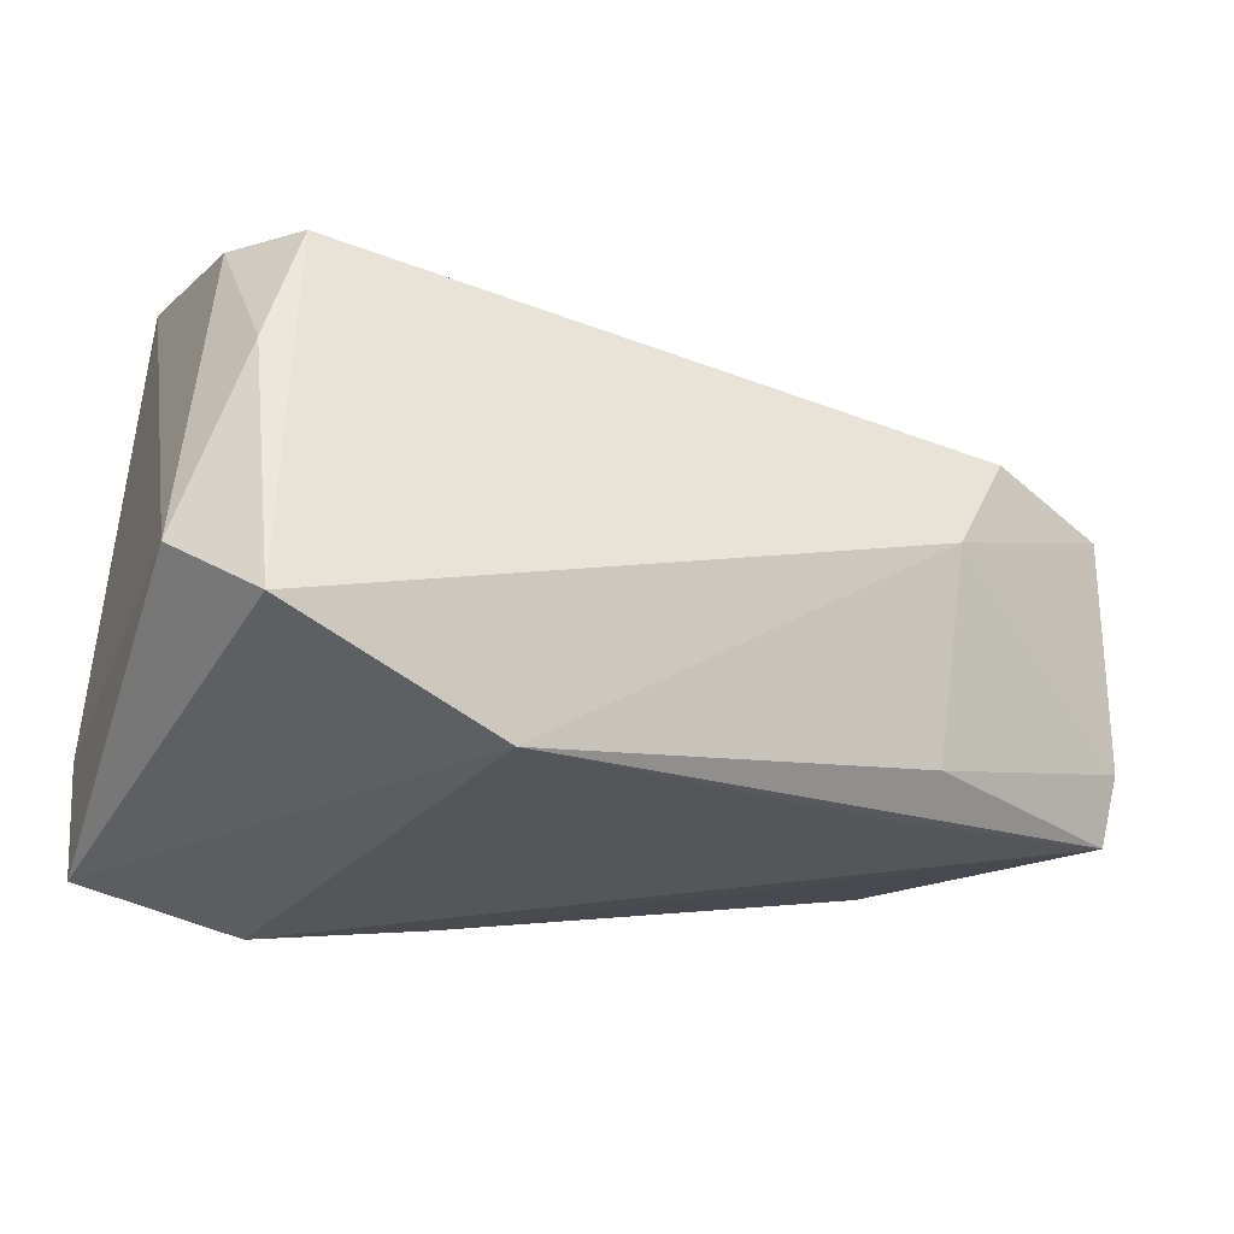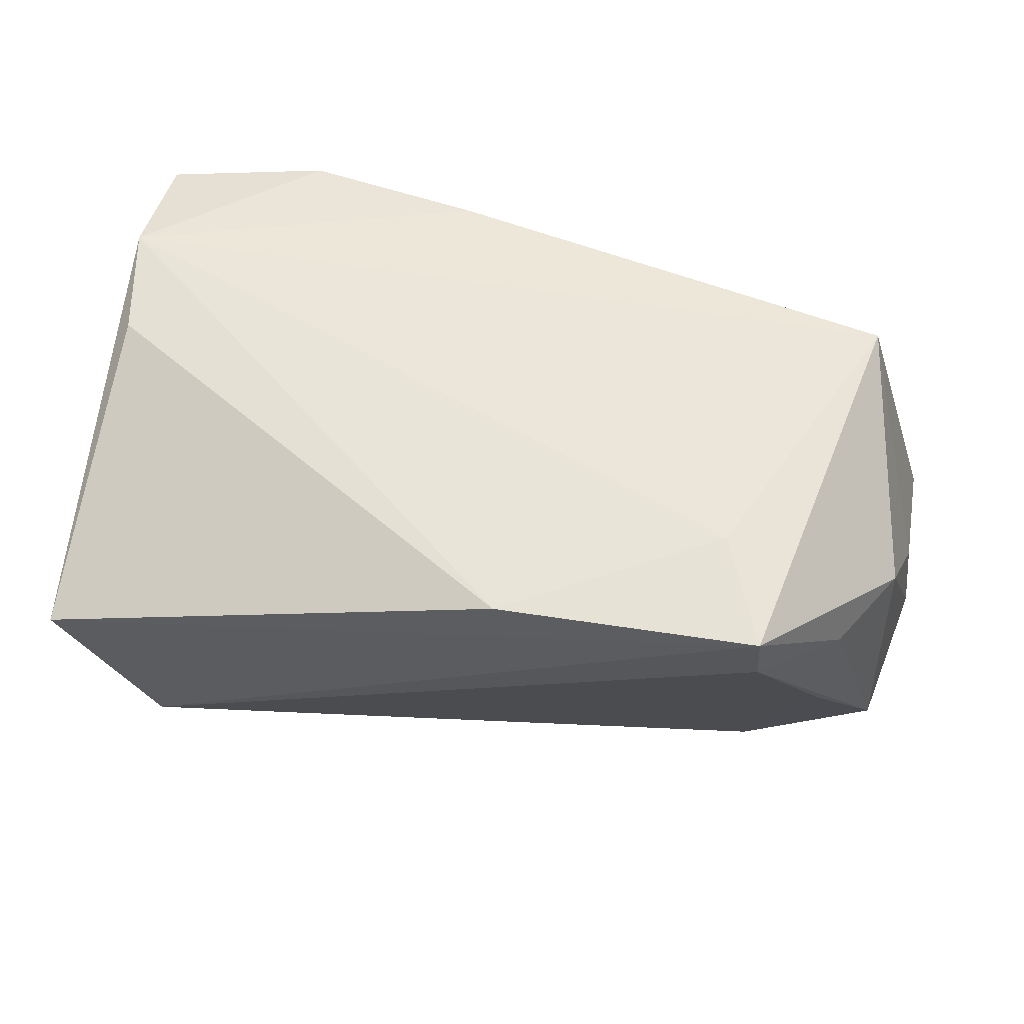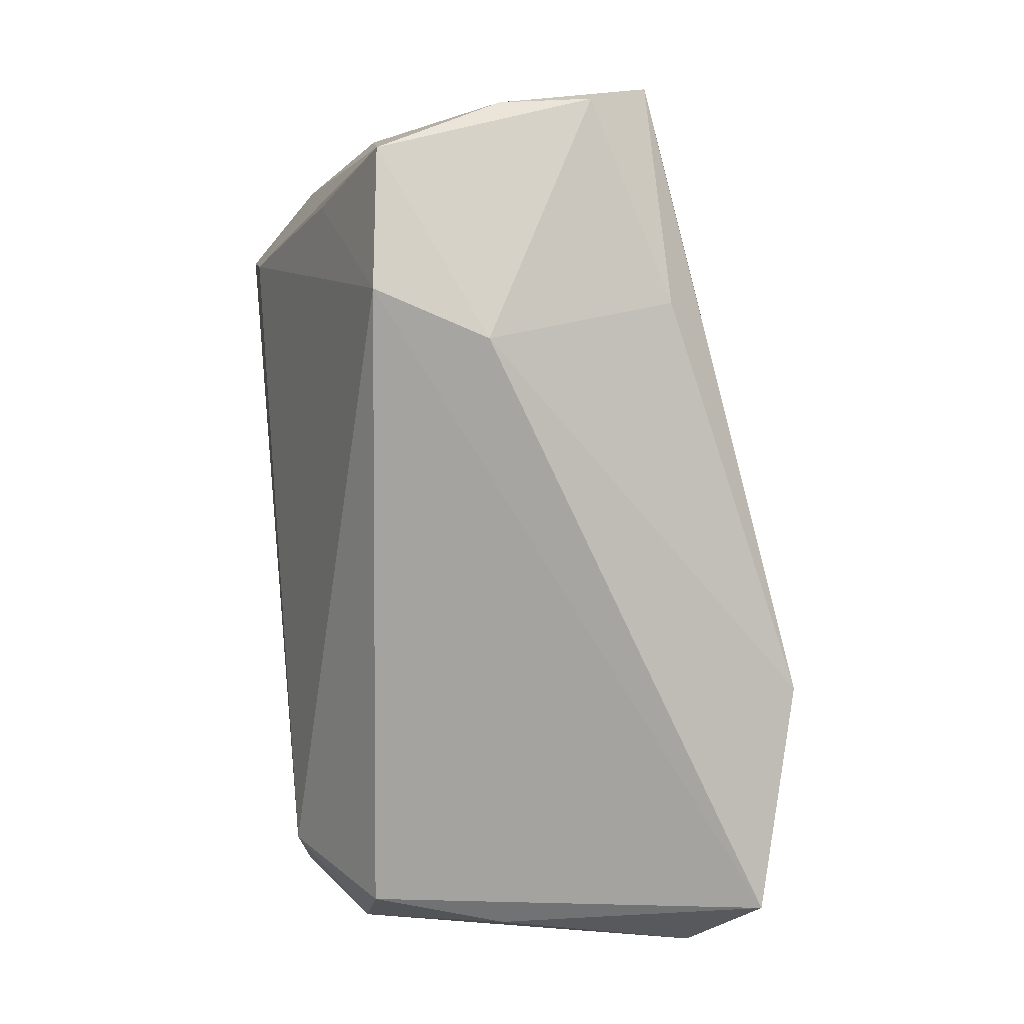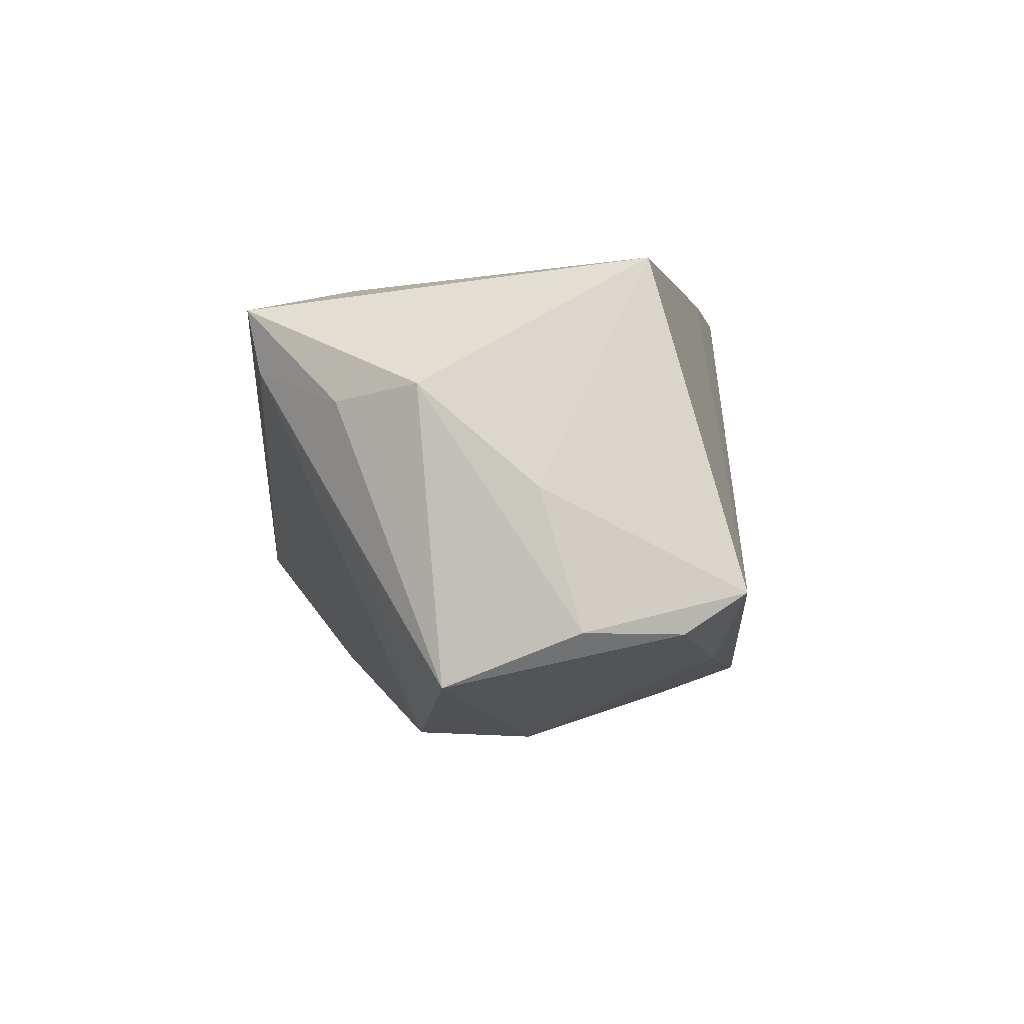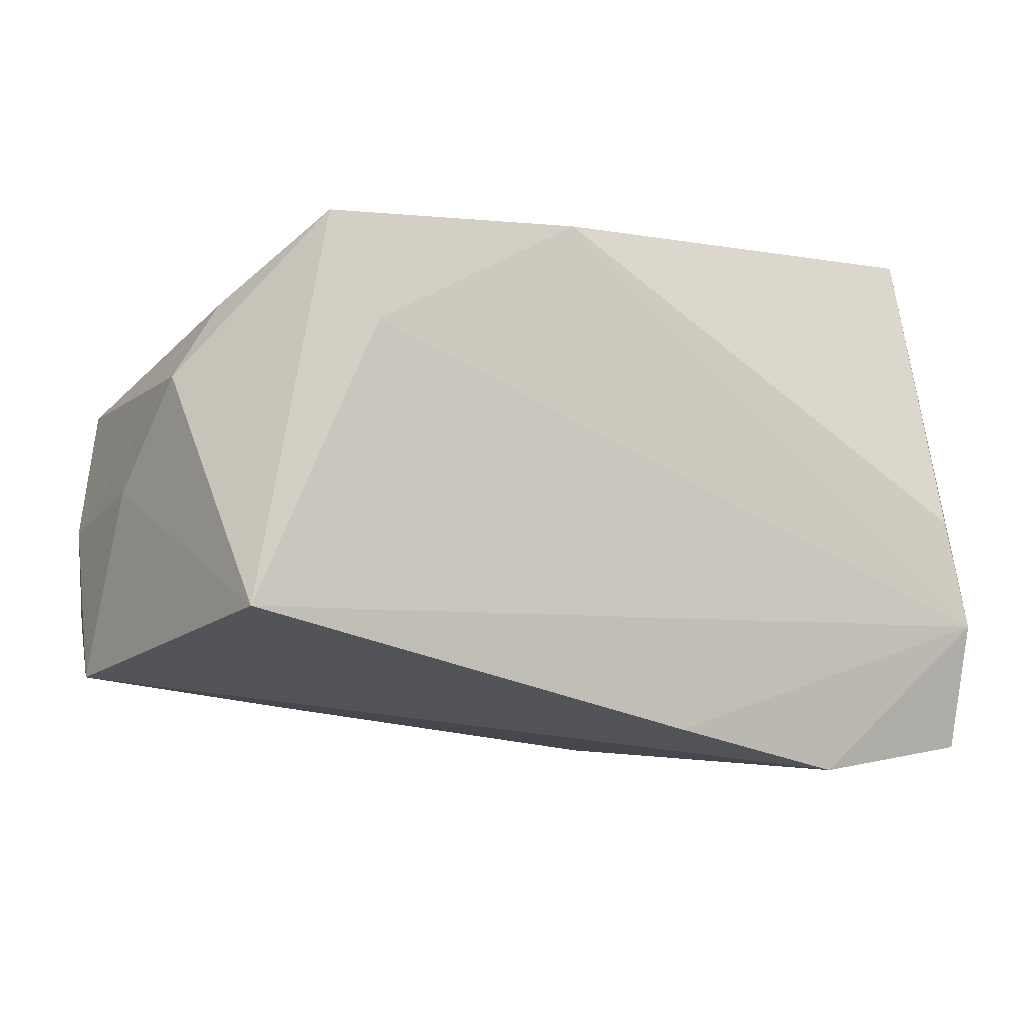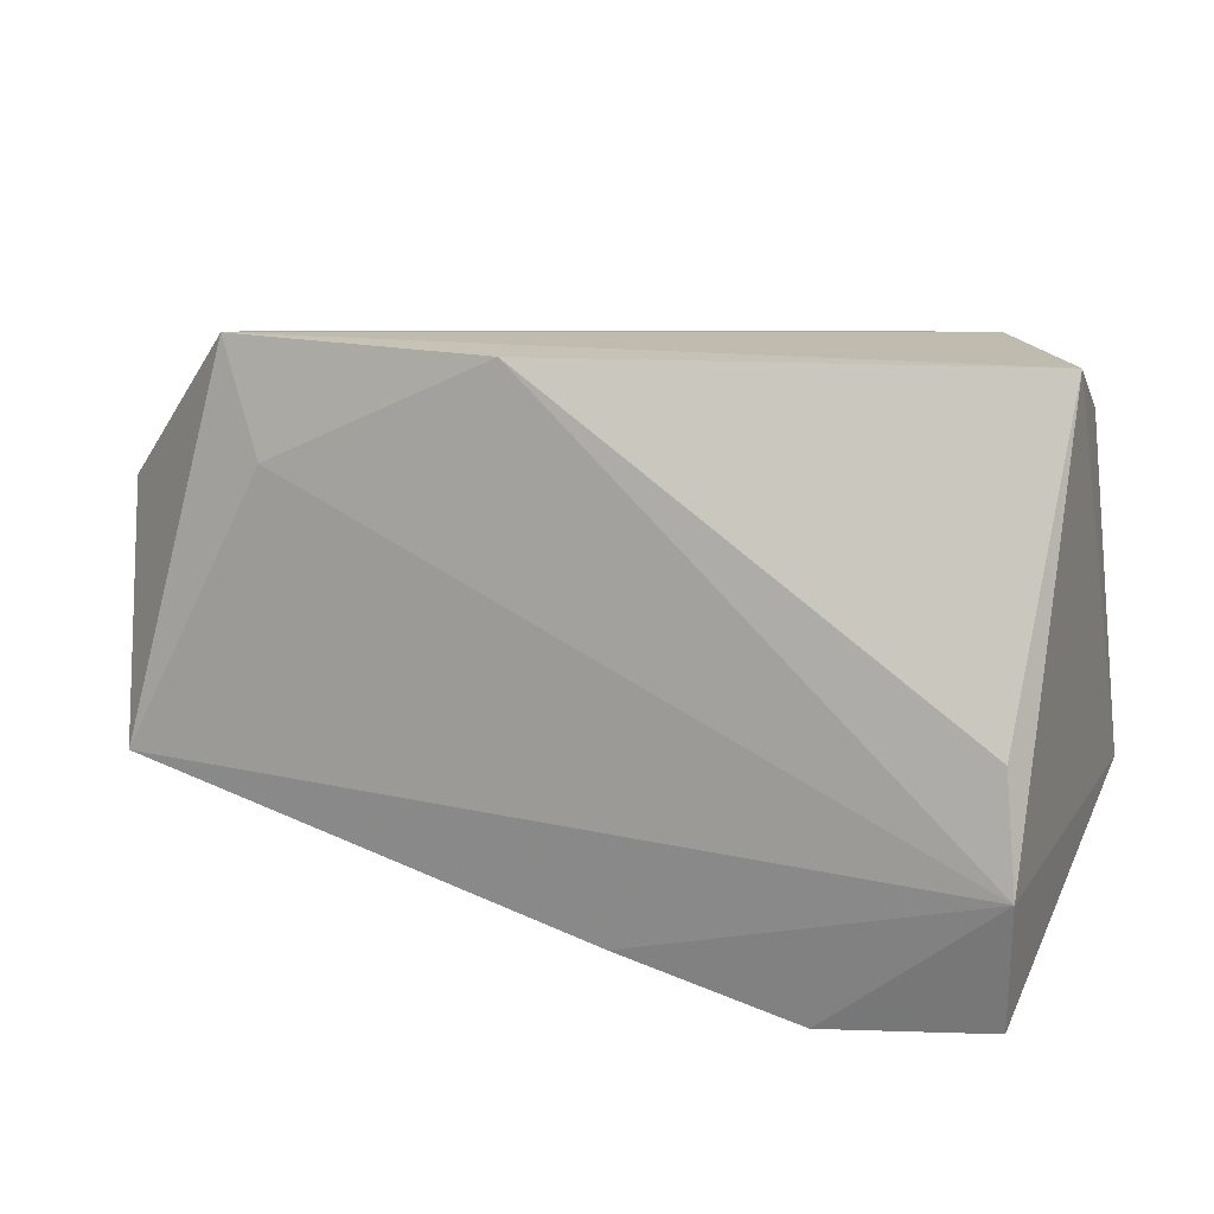
<metadata>
{"format":"obj","ext":"obj","renderer":"f3d","projection":"perspective","resolution":1024,"background":"white","views":[{"elev":-33.8,"azim":156.3,"up":"+Y"},{"elev":51.4,"azim":-171.4,"up":"+Z"},{"elev":-76.5,"azim":-85.2,"up":"+Z"},{"elev":0.5,"azim":-94.9,"up":"+Z"},{"elev":-1.7,"azim":-24.0,"up":"+Y"},{"elev":19.3,"azim":18.8,"up":"+Y"}]}
</metadata>
<code>
v -0.04953 0.02468 0.01122
v 0.04799 0.03513 0.009442
v 0.04249 -0.02753 -0.03157
v -0.05049 -0.01128 0.02797
v 0.0473 -0.01469 0.02797
v 0.03667 0.03387 -0.00968
v 0.004875 -0.0269 0.02743
v -0.05882 0.00216 0.001465
v -0.03456 -0.02189 -0.01969
v 0.04 0.02241 -0.02503
v -0.0394 0.03513 0.02249
v 0.05047 -0.01824 -0.0221
v -0.03424 0.02219 0.02545
v 0.04637 0.02473 -0.01557
v -0.03345 0.0009461 -0.02931
v -0.04048 0.0145 -0.0278
v -0.04891 0.02186 -0.006163
v -0.03973 0.03365 0.01505
v -0.05684 0.01287 -0.02101
v -0.05575 0.01561 0.01306
v 0.04423 0.005942 -0.02598
v -0.03376 -0.02558 -0.01394
v 0.04671 -0.03068 0.02493
v 0.01551 -0.03394 -0.02516
v -0.06022 -0.01392 -0.01493
v -0.008085 0.03513 0.02337
v -0.06065 -0.02088 -0.01029
v -0.06072 -0.002478 -0.01466
v 0.04542 -0.001007 0.0256
v 0.0267 -0.03281 0.02646
f 10 16 6
f 18 11 6
f 6 16 18
f 6 11 2
f 30 23 5
f 5 23 12
f 12 2 5
f 8 4 20
f 20 4 11
f 16 10 3
f 12 23 3
f 16 19 17
f 17 18 16
f 19 18 17
f 14 10 6
f 6 2 14
f 14 2 12
f 30 5 7
f 7 5 4
f 11 4 13
f 4 5 13
f 29 5 2
f 1 20 11
f 19 20 1
f 11 18 1
f 1 18 19
f 12 3 21
f 21 3 10
f 21 14 12
f 10 14 21
f 24 23 30
f 24 3 23
f 26 13 5
f 5 29 26
f 11 13 26
f 26 2 11
f 26 29 2
f 30 7 27
f 27 7 4
f 27 4 8
f 16 3 15
f 3 24 15
f 15 19 16
f 22 24 30
f 30 27 22
f 22 27 24
f 28 27 8
f 8 20 28
f 28 20 19
f 24 27 9
f 9 15 24
f 19 15 25
f 25 28 19
f 27 28 25
f 25 9 27
f 15 9 25

</code>
